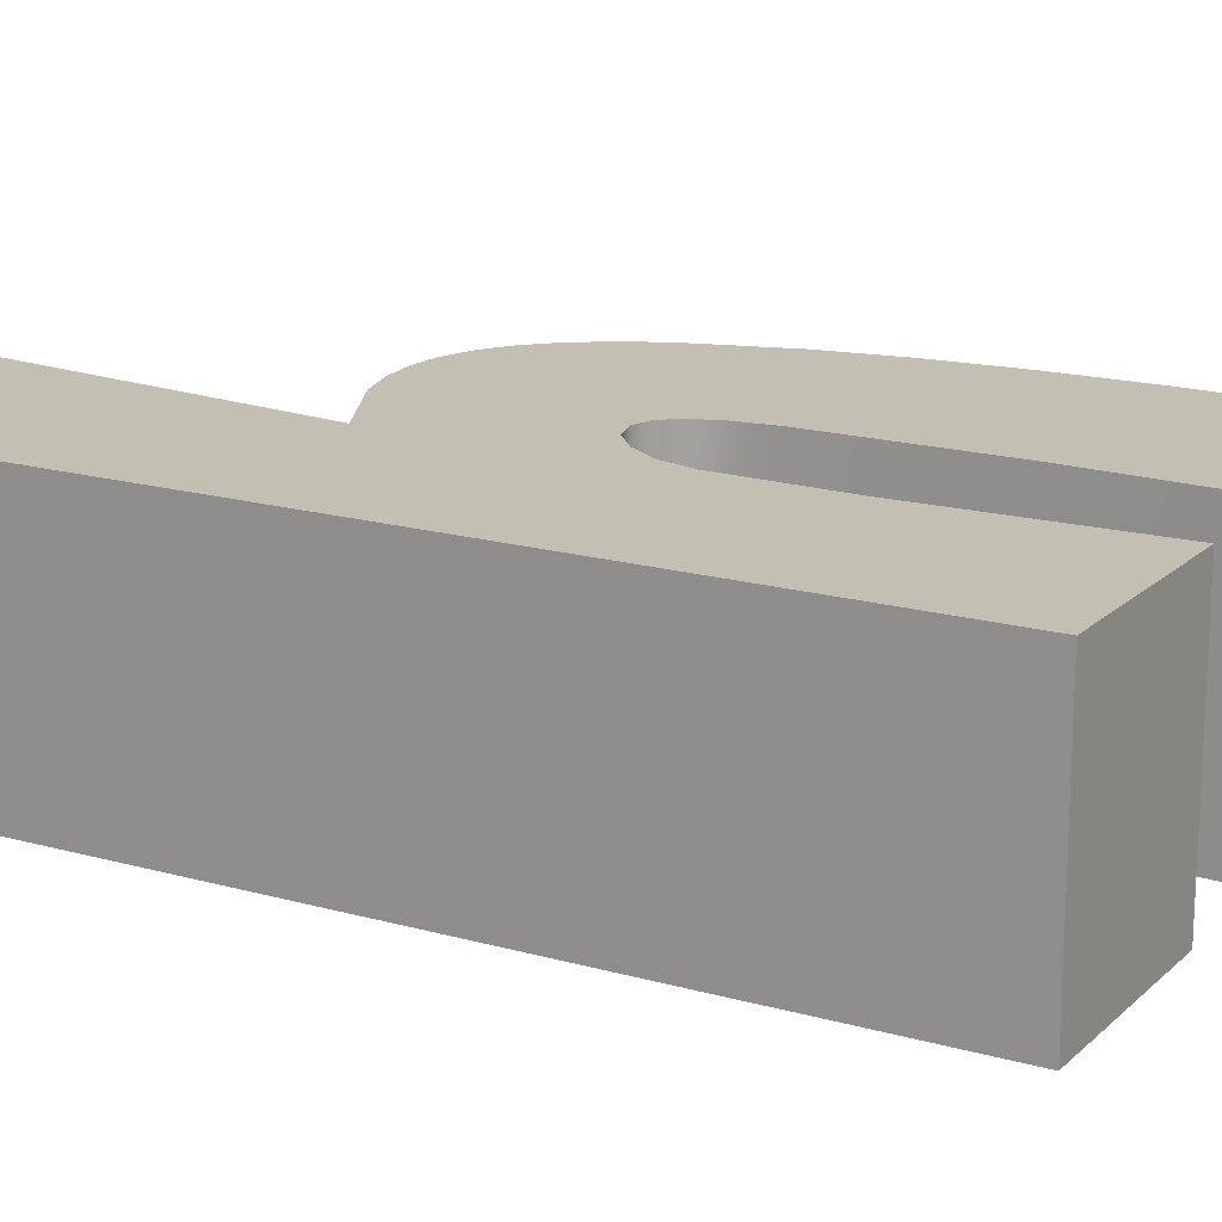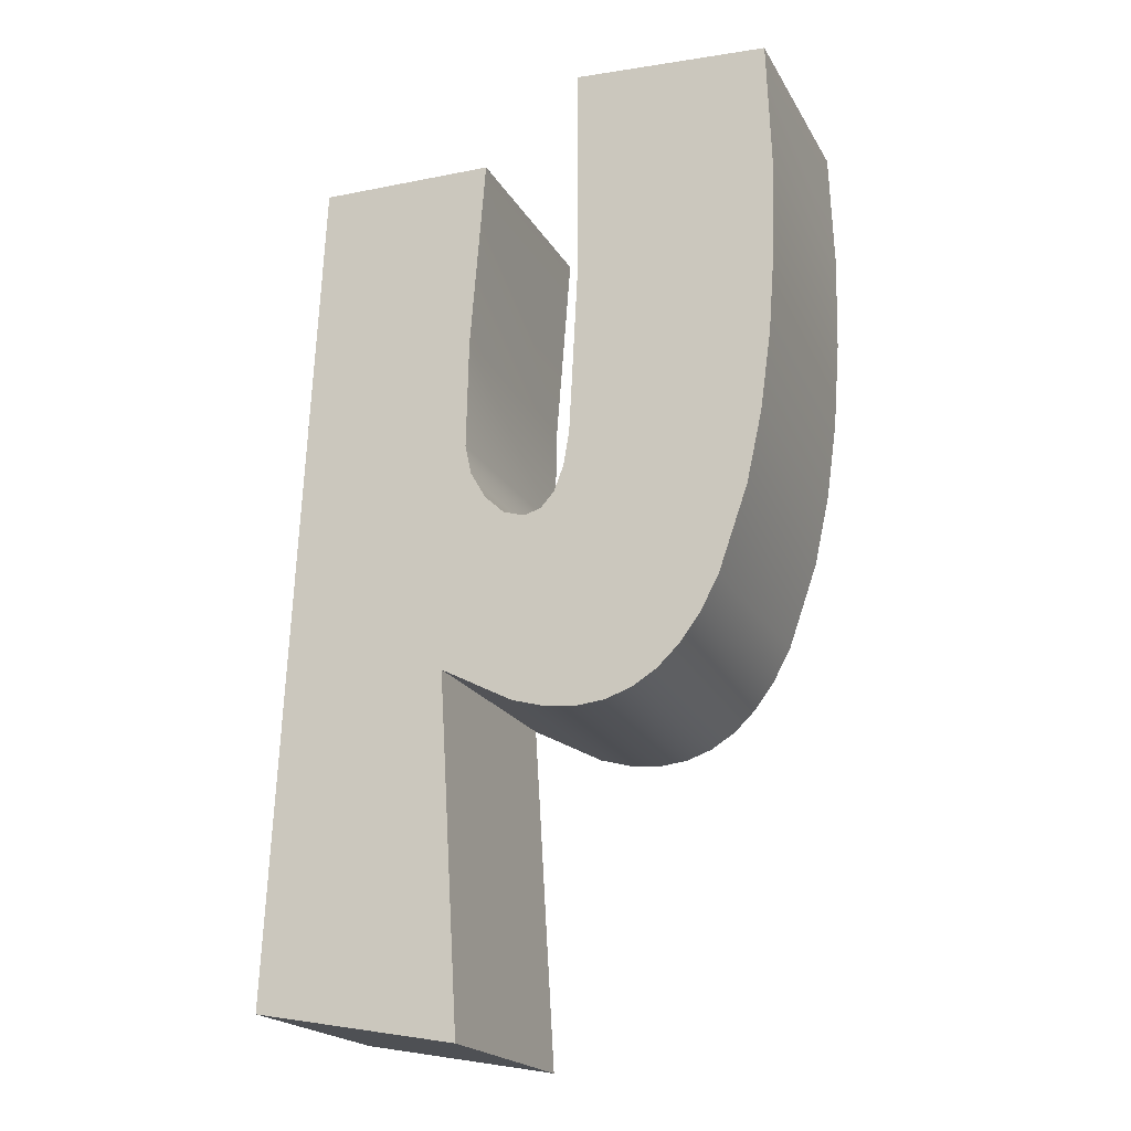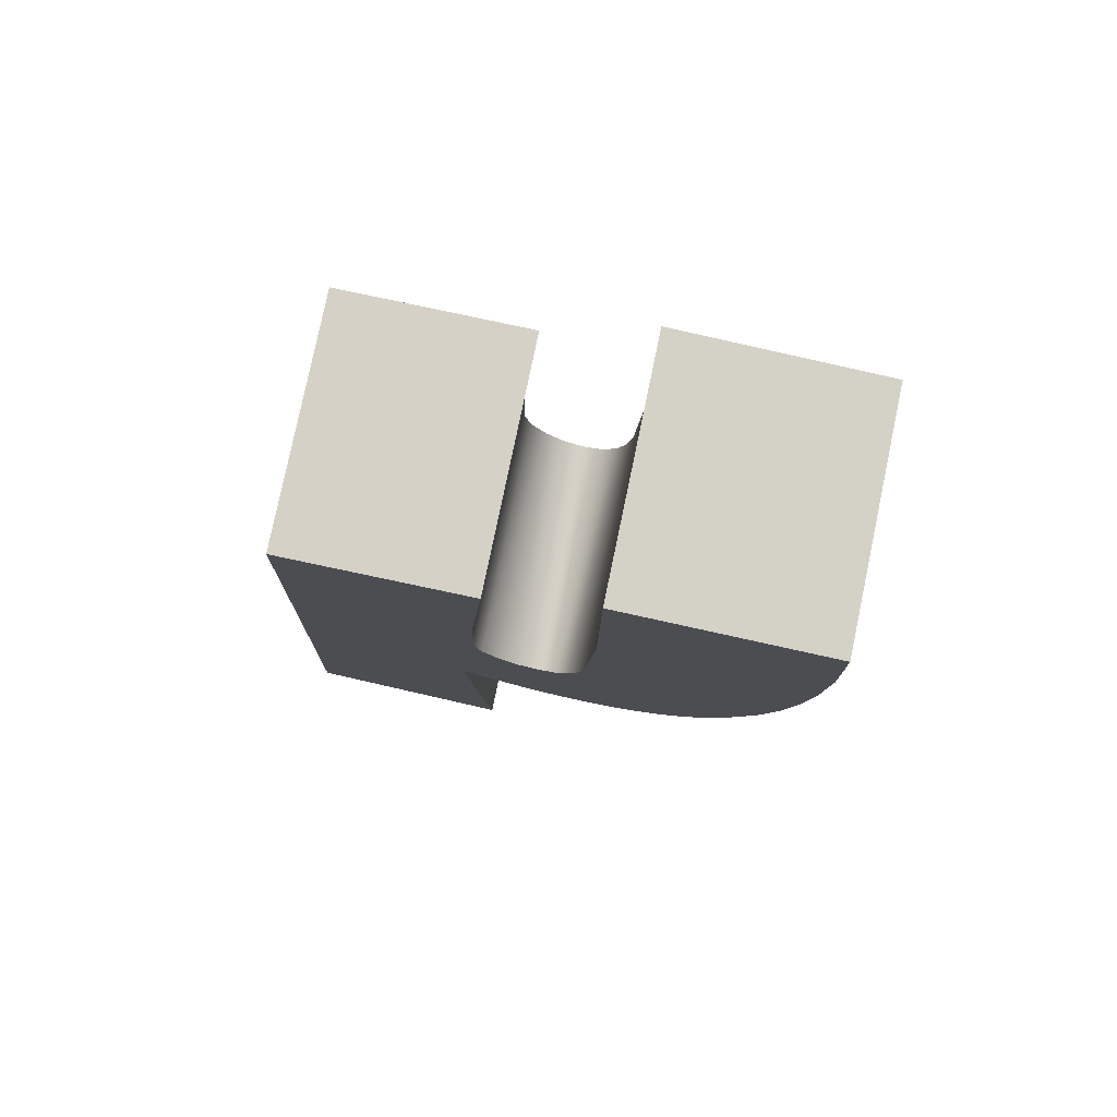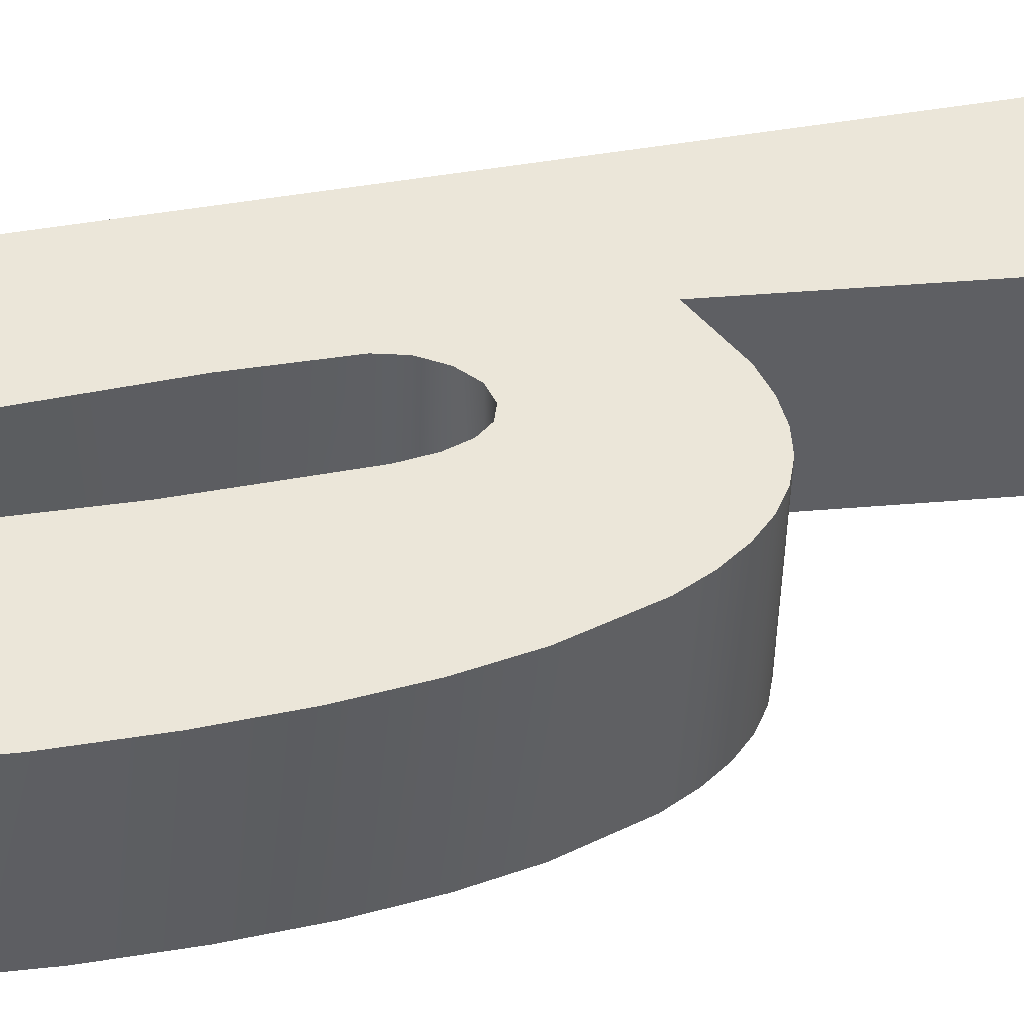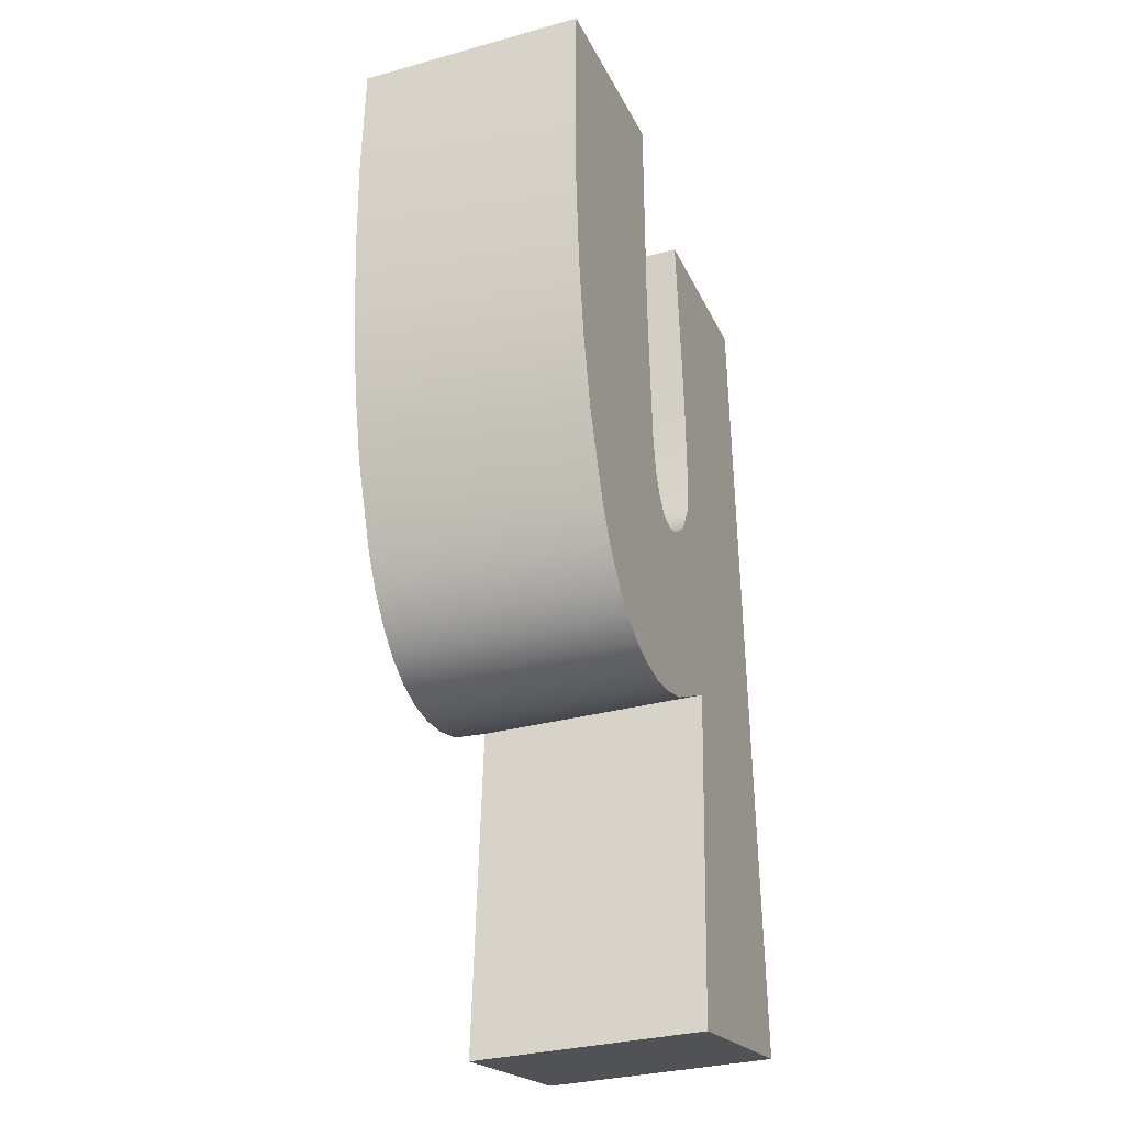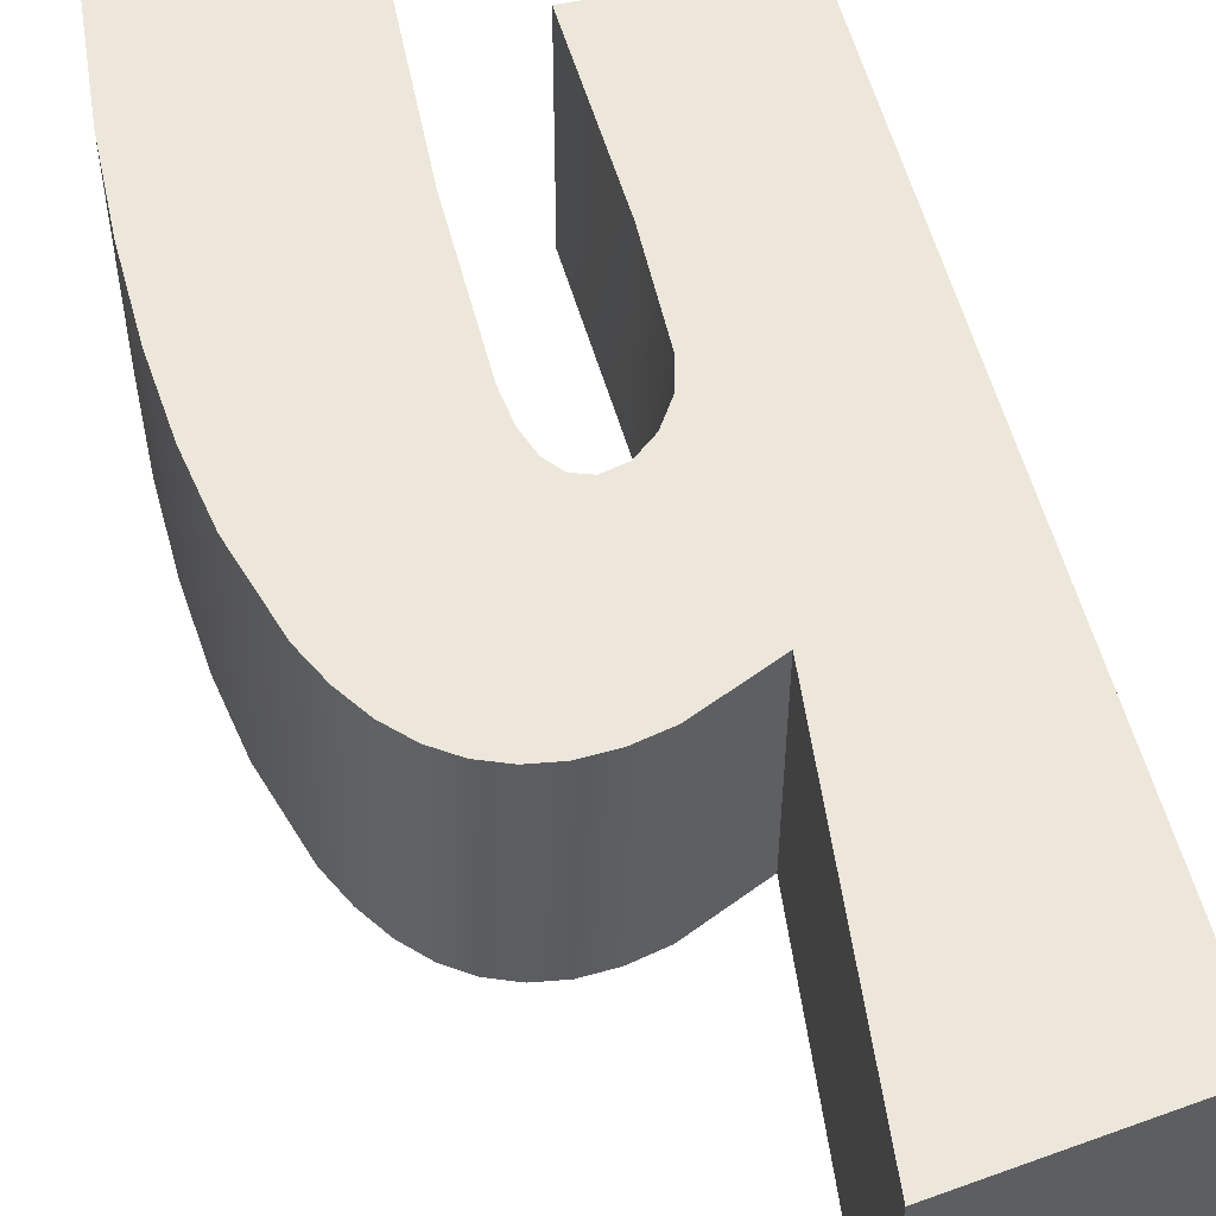
<metadata>
{"format":"obj","ext":"obj","renderer":"f3d","projection":"perspective","resolution":1024,"background":"white","views":[{"elev":17.9,"azim":-58.4,"up":"+Y"},{"elev":-20.1,"azim":21.8,"up":"+Z"},{"elev":79.8,"azim":11.8,"up":"+Z"},{"elev":47.1,"azim":81.2,"up":"+Y"},{"elev":-31.2,"azim":111.5,"up":"+Z"},{"elev":53.3,"azim":169.0,"up":"+Y"}]}
</metadata>
<code>
v 1.292 0.5 -0.1013
v 1.282 0.5 0.1643
v 1.282 0 0.1643
v 1.292 -0 -0.1013
v 1.287 0.5 -0.3099
v 1.287 -0 -0.3099
v 1.272 0.5 -0.4995
v 1.272 -0 -0.4995
v 1.248 0.5 -0.6699
v 1.248 -0 -0.6699
v 1.215 0.5 -0.8213
v 1.215 -0 -0.8213
v 1.151 0.5 -1.003
v 1.151 -0 -1.003
v 1.112 0.5 -1.075
v 1.112 -0 -1.075
v 1.069 0.5 -1.133
v 1.069 -0 -1.133
v 1.021 0.5 -1.179
v 1.021 -0 -1.179
v 0.9686 0.5 -1.211
v 0.9686 -0 -1.211
v 0.9118 0.5 -1.231
v 0.9118 -0 -1.231
v 0.8505 0.5 -1.238
v 0.8505 -0 -1.238
v 0.7841 0.5 -1.231
v 0.7841 -0 -1.231
v 0.7133 0.5 -1.21
v 0.7133 -0 -1.21
v 0.558 0.5 -1.129
v 0.558 -0 -1.129
v 0.6081 0.5 -0.4067
v 0.6412 0.5 0.01575
v 0.6412 0 0.01575
v 0.6081 -0 -0.4067
v 0.603 0.5 -0.6435
v 0.603 -0 -0.6435
v 0.6168 0.5 -0.7076
v 0.6168 -0 -0.7076
v 0.6491 0.5 -0.765
v 0.6491 -0 -0.765
v 0.6922 -0 -0.8055
v 0.6922 0.5 -0.8055
v 0.738 -0 -0.819
v 0.738 0.5 -0.819
v 0.7746 -0 -0.8083
v 0.7746 0.5 -0.8083
v 0.8033 0.5 -0.7762
v 0.8033 -0 -0.7762
v 0.8241 0.5 -0.7228
v 0.8241 -0 -0.7228
v 0.837 0.5 -0.648
v 0.837 -0 -0.648
v 0.8556 0.5 -0.3015
v 0.8556 -0 -0.3015
v 0.8572 0.5 0.1935
v 0.8572 0 0.1935
v 0.603 0.5 -1.879
v 0.1665 0.5 -1.8
v 0.2542 0.5 0.0225
v 0.603 -0 -1.879
v 0.1665 -0 -1.8
v 0.2542 0 0.0225
g font3d/h1.obj
f 1 2 3
f 1 3 4
f 5 1 4
f 5 4 6
f 7 5 6
f 7 6 8
f 9 7 8
f 9 8 10
f 11 9 10
f 11 10 12
f 13 11 12
f 13 12 14
f 15 13 14
f 15 14 16
f 17 15 16
f 17 16 18
f 17 18 19
f 19 18 20
f 19 20 21
f 21 20 22
f 21 22 23
f 23 22 24
f 23 24 25
f 25 24 26
f 25 26 27
f 27 26 28
f 27 28 29
f 29 28 30
f 29 30 31
f 31 30 32
f 33 34 35
f 33 35 36
f 37 33 36
f 37 36 38
f 39 37 38
f 39 38 40
f 41 39 40
f 41 40 42
f 43 44 41
f 43 41 42
f 45 46 44
f 45 44 43
f 47 48 46
f 47 46 45
f 49 48 47
f 49 47 50
f 51 49 50
f 51 50 52
f 53 51 52
f 53 52 54
f 55 53 54
f 55 54 56
f 57 55 56
f 57 56 58
g font3d/h2.obj
f 11 46 48
f 11 48 49
f 11 49 51
f 11 51 9
f 9 51 53
f 9 53 7
f 7 53 5
f 5 53 55
f 5 55 1
f 1 55 2
f 2 55 57
f 59 60 31
f 15 31 13
f 13 31 11
f 11 31 46
f 31 60 46
f 46 60 44
f 44 60 41
f 41 60 39
f 39 60 37
f 37 60 33
f 33 60 34
f 34 60 61
f 23 25 27
f 23 27 21
f 21 27 29
f 21 29 19
f 19 29 17
f 17 29 31
f 17 31 15
f 59 31 32
f 59 32 62
f 59 62 60
f 60 62 63
f 61 60 63
f 61 63 64
f 35 34 61
f 35 61 64
f 3 2 57
f 3 57 58
f 45 12 47
f 47 12 50
f 50 12 52
f 52 12 10
f 52 10 54
f 54 10 8
f 54 8 6
f 54 6 56
f 56 6 4
f 56 4 3
f 56 3 58
f 63 62 32
f 32 16 14
f 32 14 12
f 32 12 45
f 63 32 45
f 63 45 43
f 63 43 42
f 63 42 40
f 63 40 38
f 63 38 36
f 63 36 35
f 63 35 64
f 26 24 28
f 28 24 22
f 28 22 30
f 30 22 20
f 30 20 18
f 30 18 32
f 32 18 16

</code>
